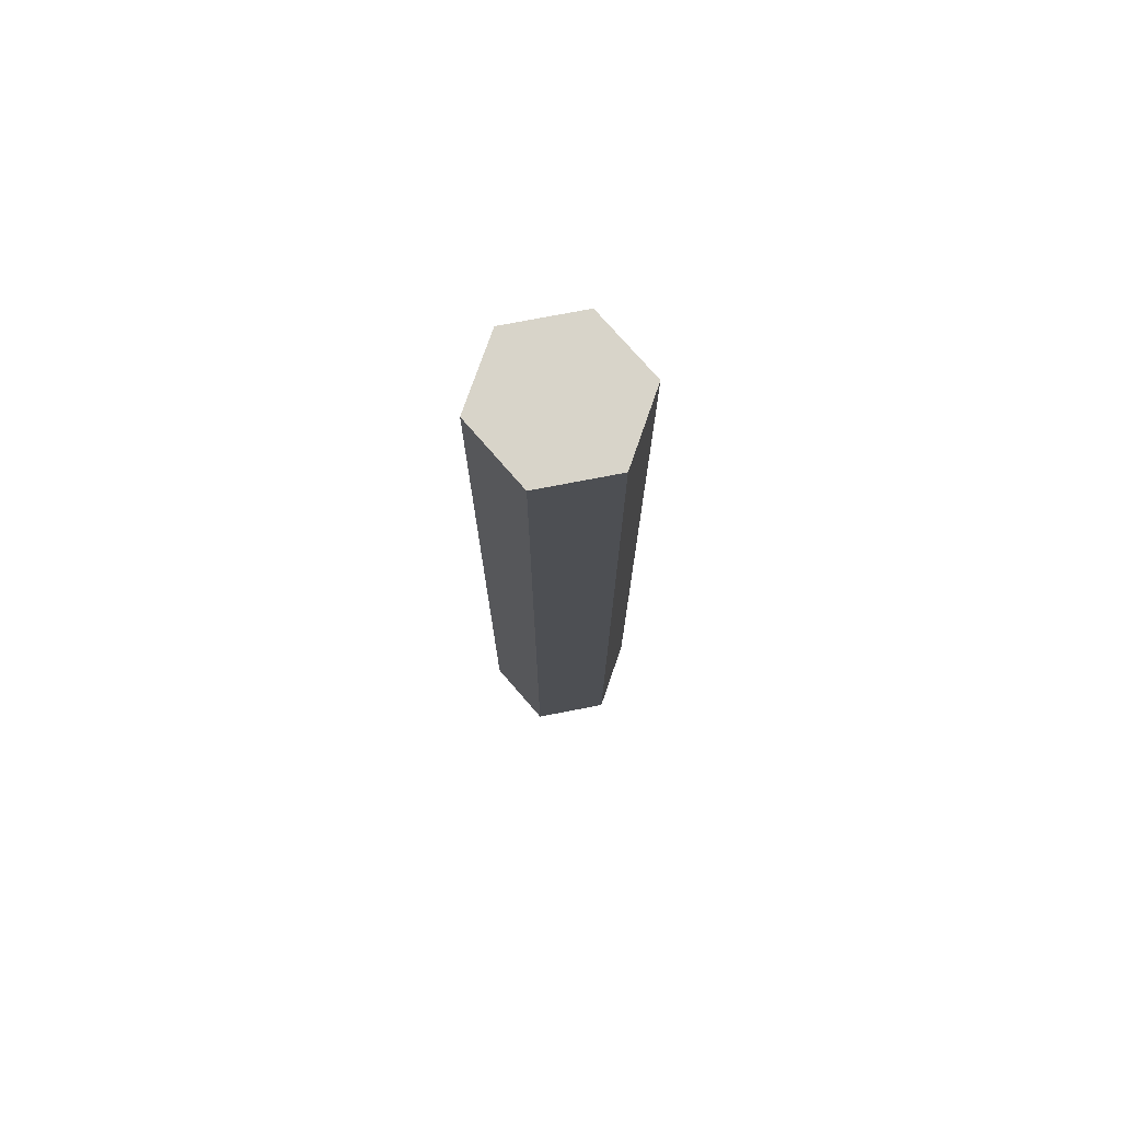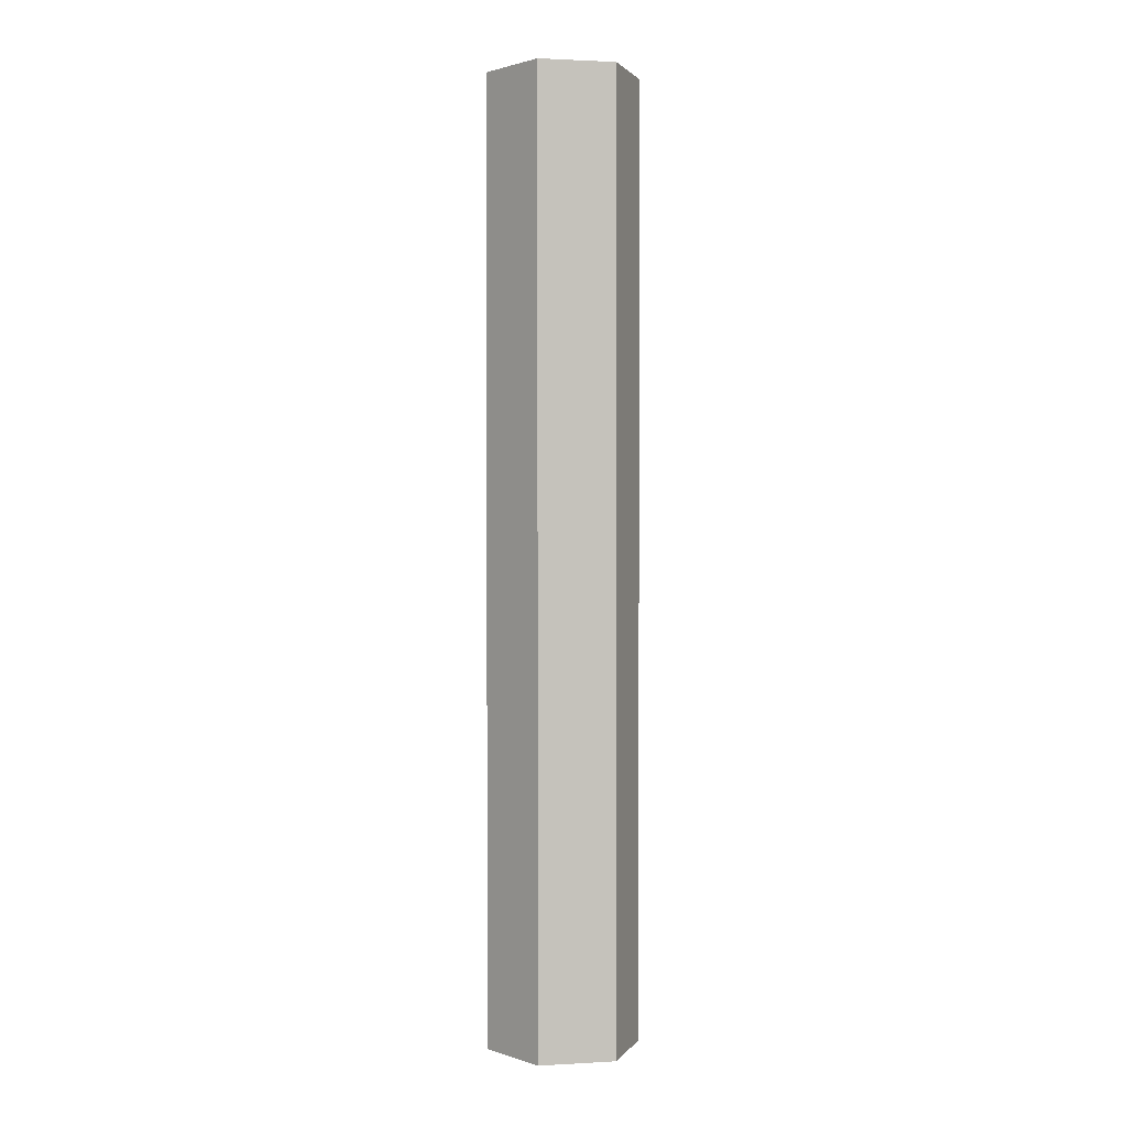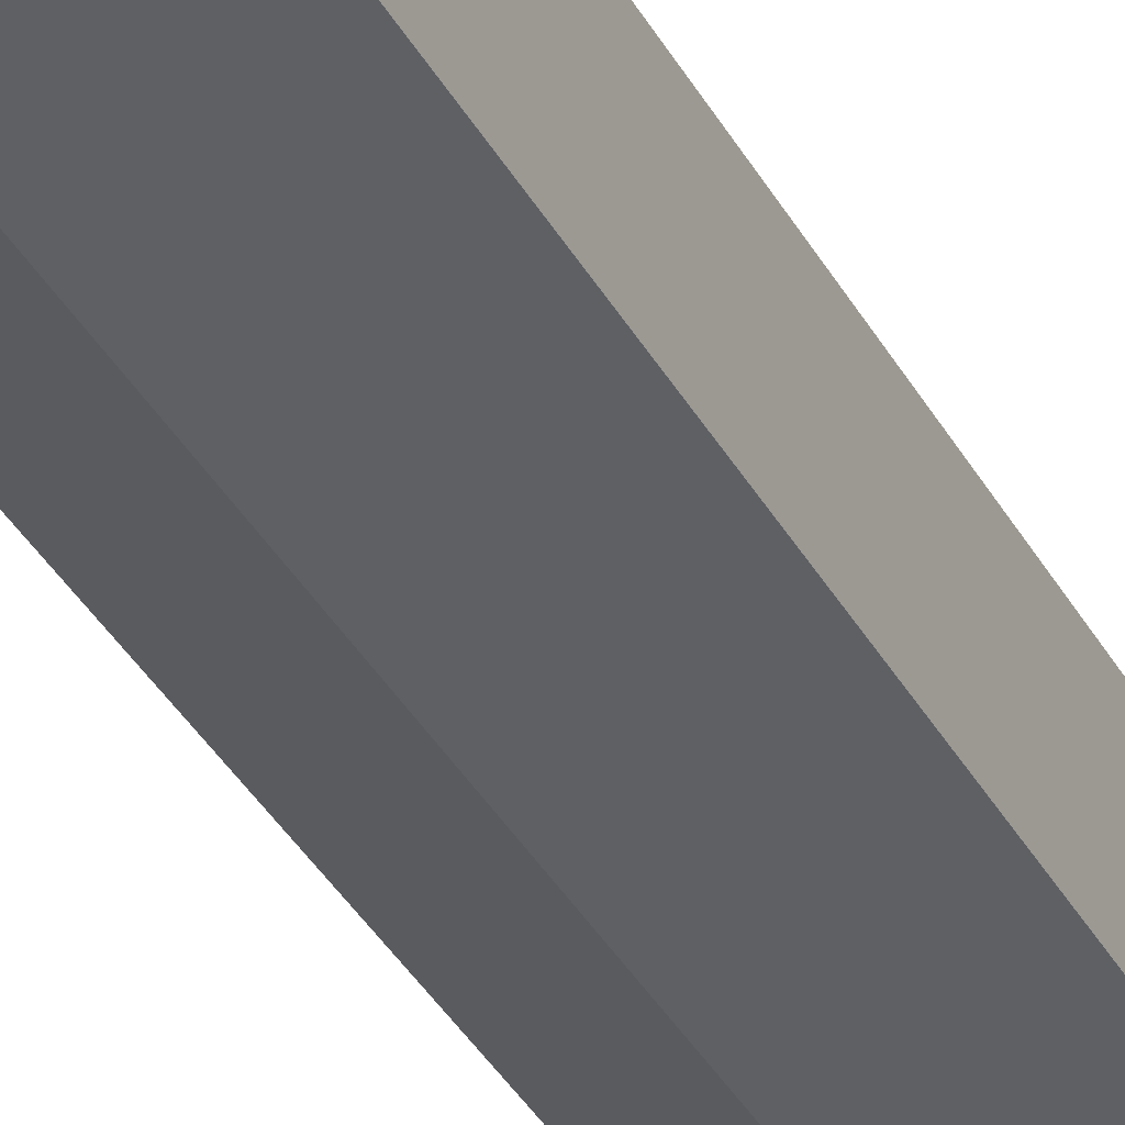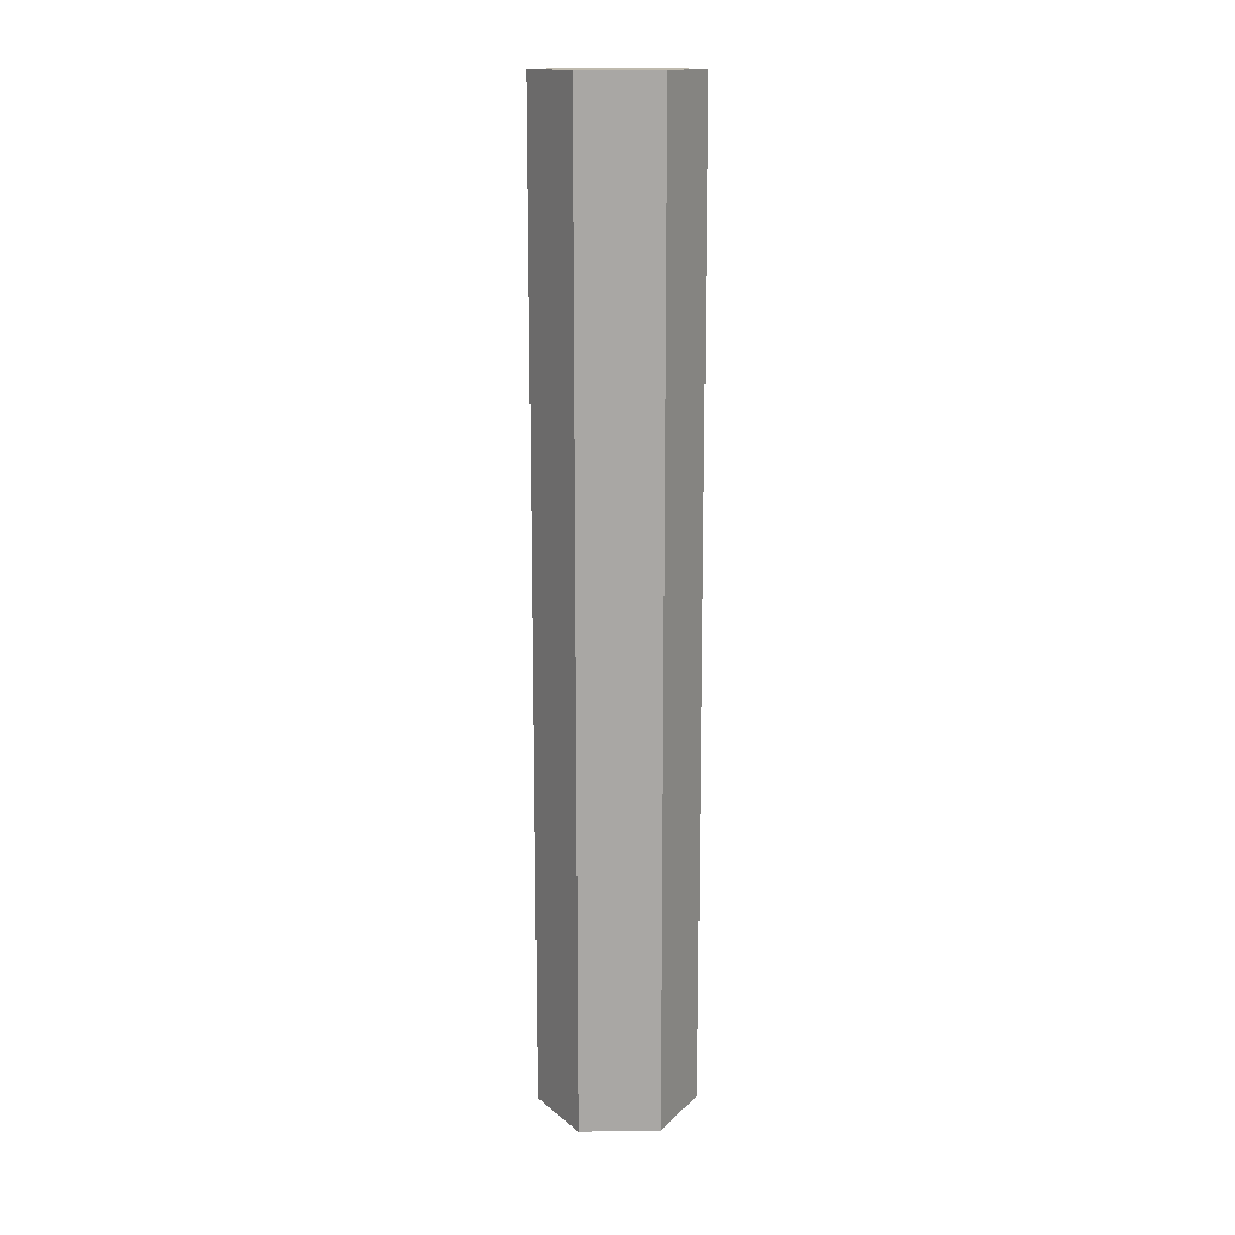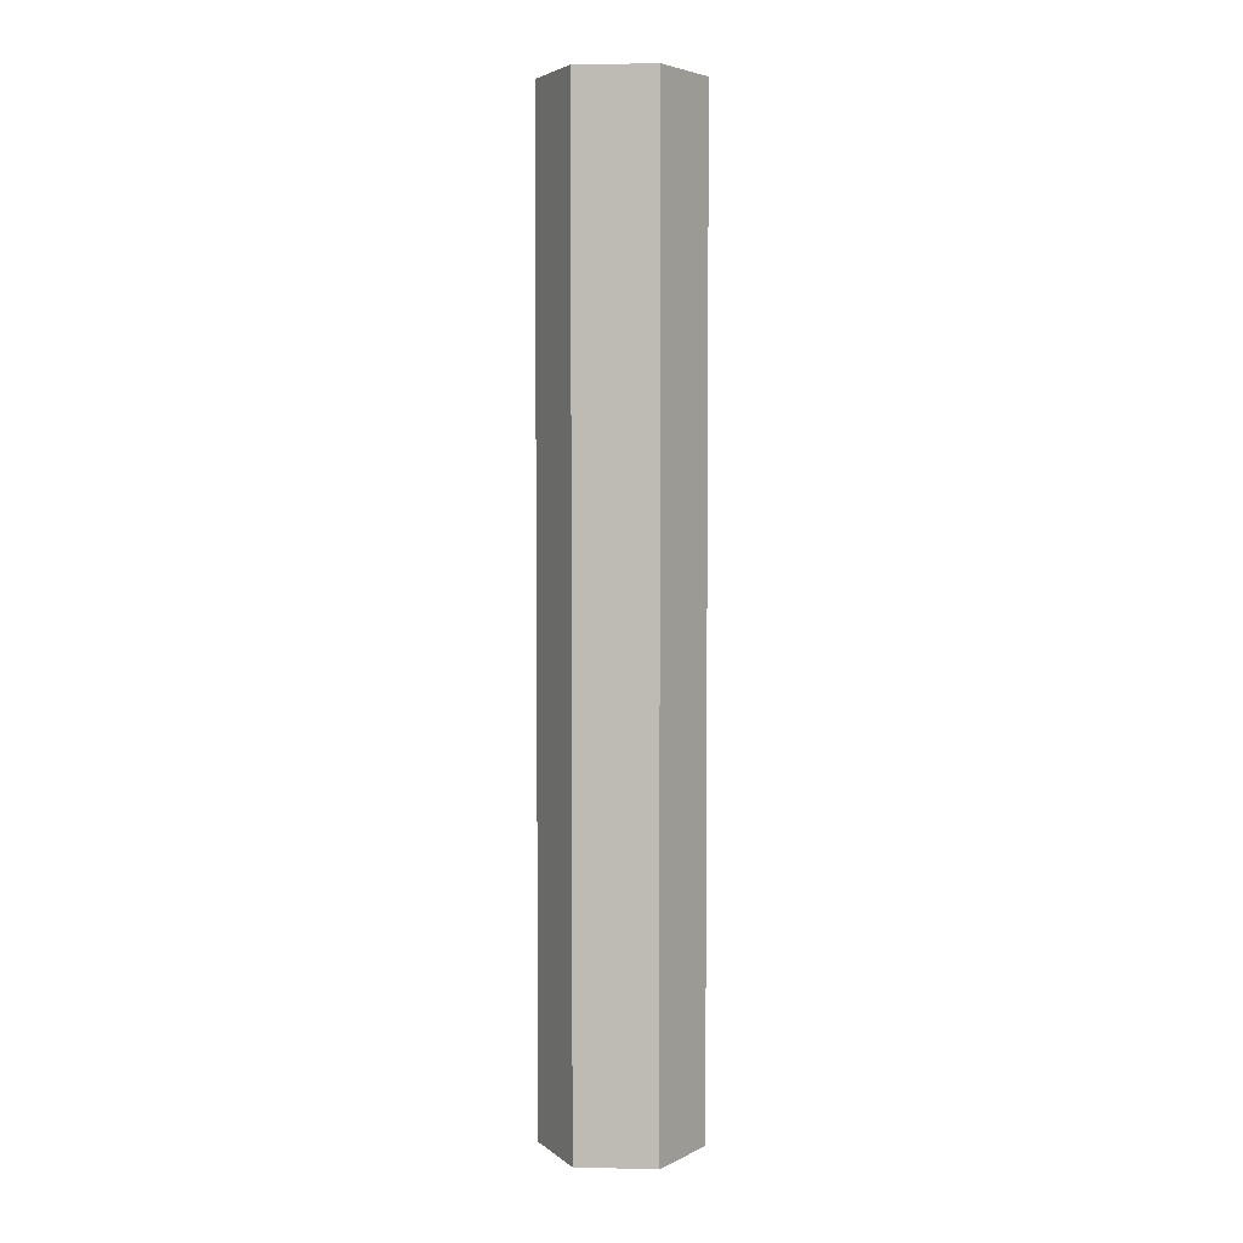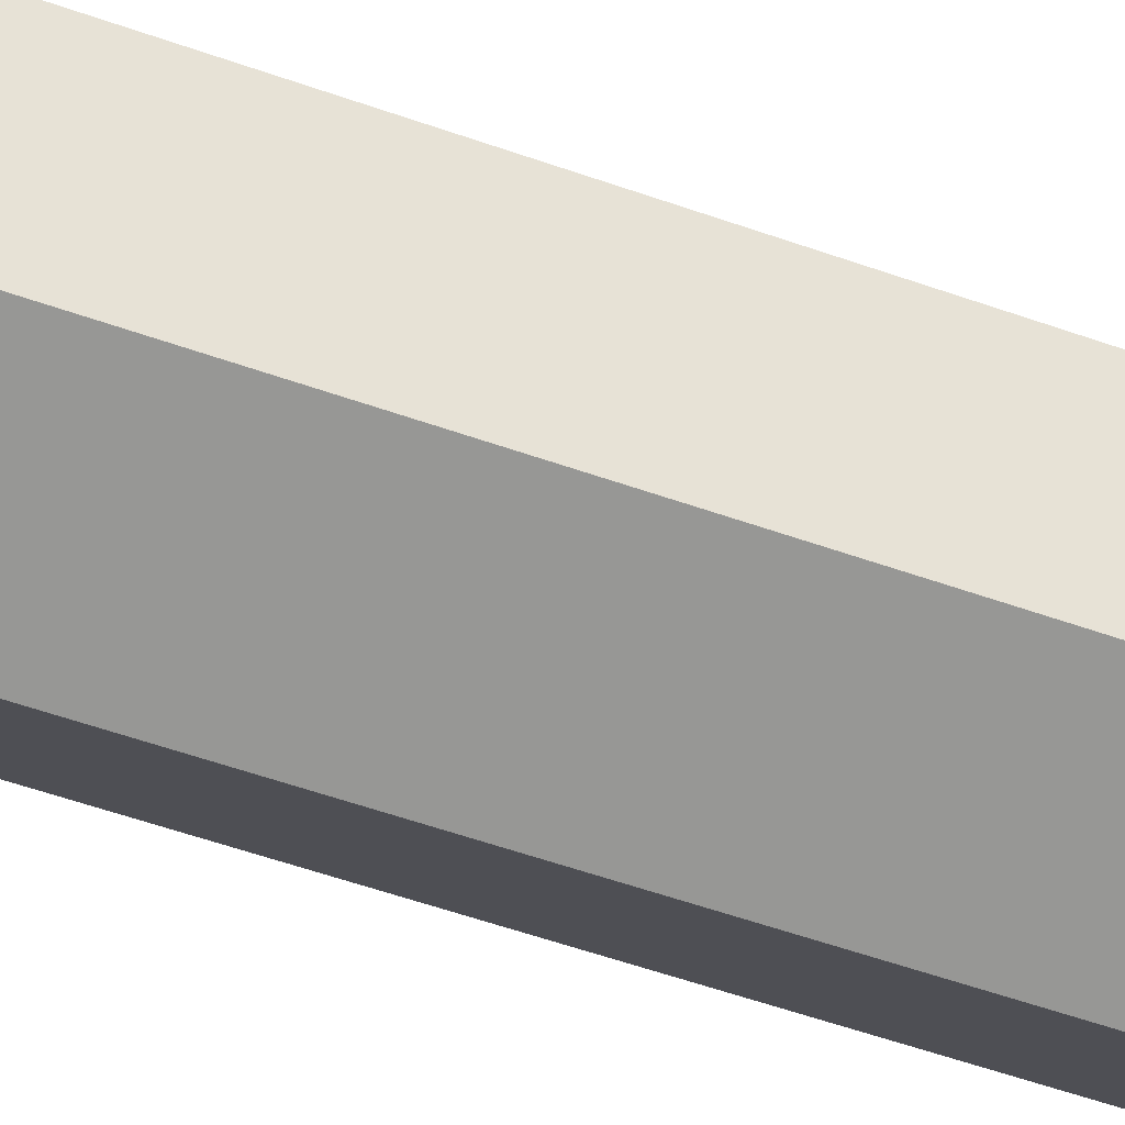
<metadata>
{"format":"obj","ext":"obj","renderer":"f3d","projection":"perspective","resolution":1024,"background":"white","views":[{"elev":75.3,"azim":-100.9,"up":"+Z"},{"elev":1.5,"azim":18.7,"up":"+Z"},{"elev":-33.8,"azim":-155.9,"up":"+Y"},{"elev":15.5,"azim":-151.7,"up":"+Z"},{"elev":4.5,"azim":-85.6,"up":"+Z"},{"elev":-40.4,"azim":64.6,"up":"+Y"}]}
</metadata>
<code>
o six
v 0.006928 -0.004 0
v 0.006928 0.004 -0
v 0.006928 -0.004 0.1
v 0.006928 0.004 0.1
v 0 -0.008 0
v 0 -0.008 0.1
v -0.006928 -0.004 0
v -0.006928 -0.004 0.1
v -0.006928 0.004 -0
v -0.006928 0.004 0.1
v 0 0.008 -0
v 0 0.008 0.1
f 1 2 3
f 3 2 4
f 5 1 6
f 6 1 3
f 7 5 8
f 8 5 6
f 9 7 10
f 10 7 8
f 11 9 12
f 12 9 10
f 2 11 4
f 4 11 12
f 3 4 6
f 6 4 12
f 6 12 8
f 8 12 10
f 2 1 11
f 11 1 5
f 11 5 9
f 9 5 7

</code>
